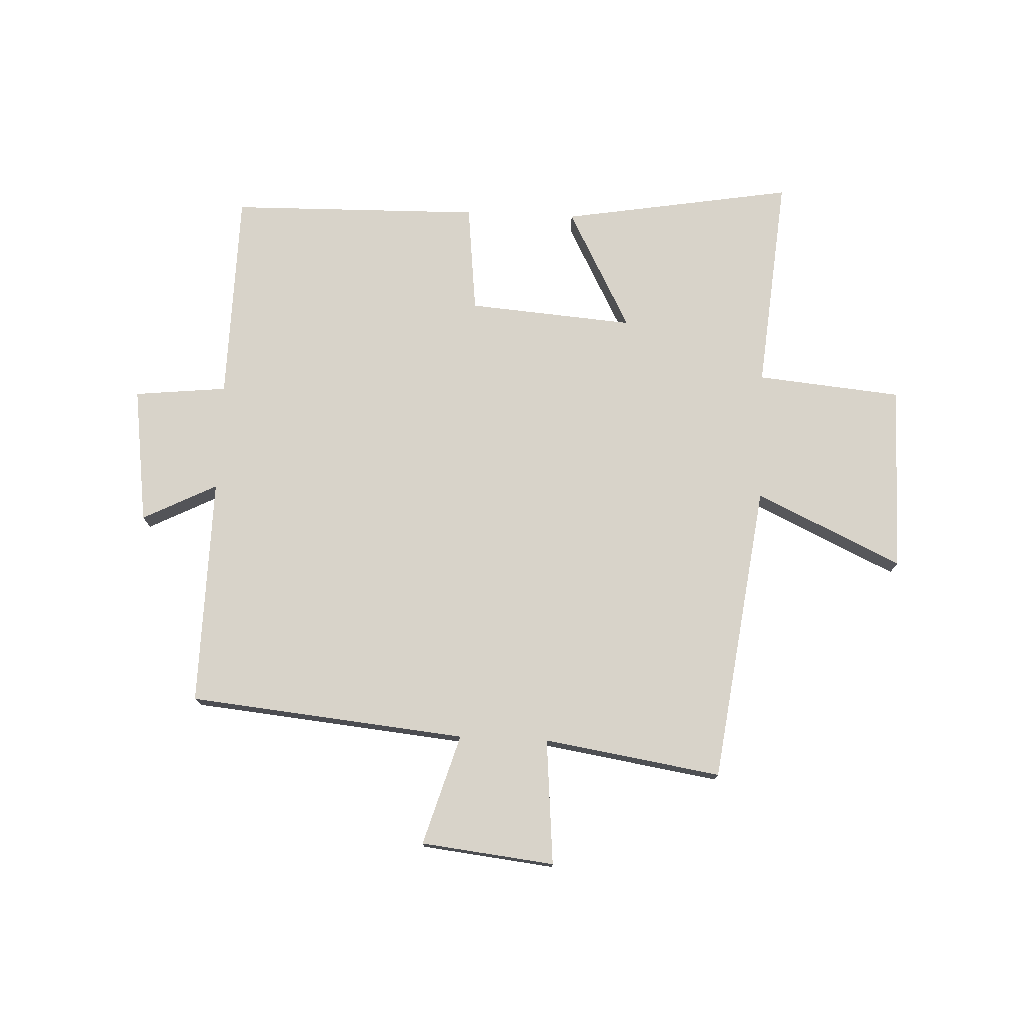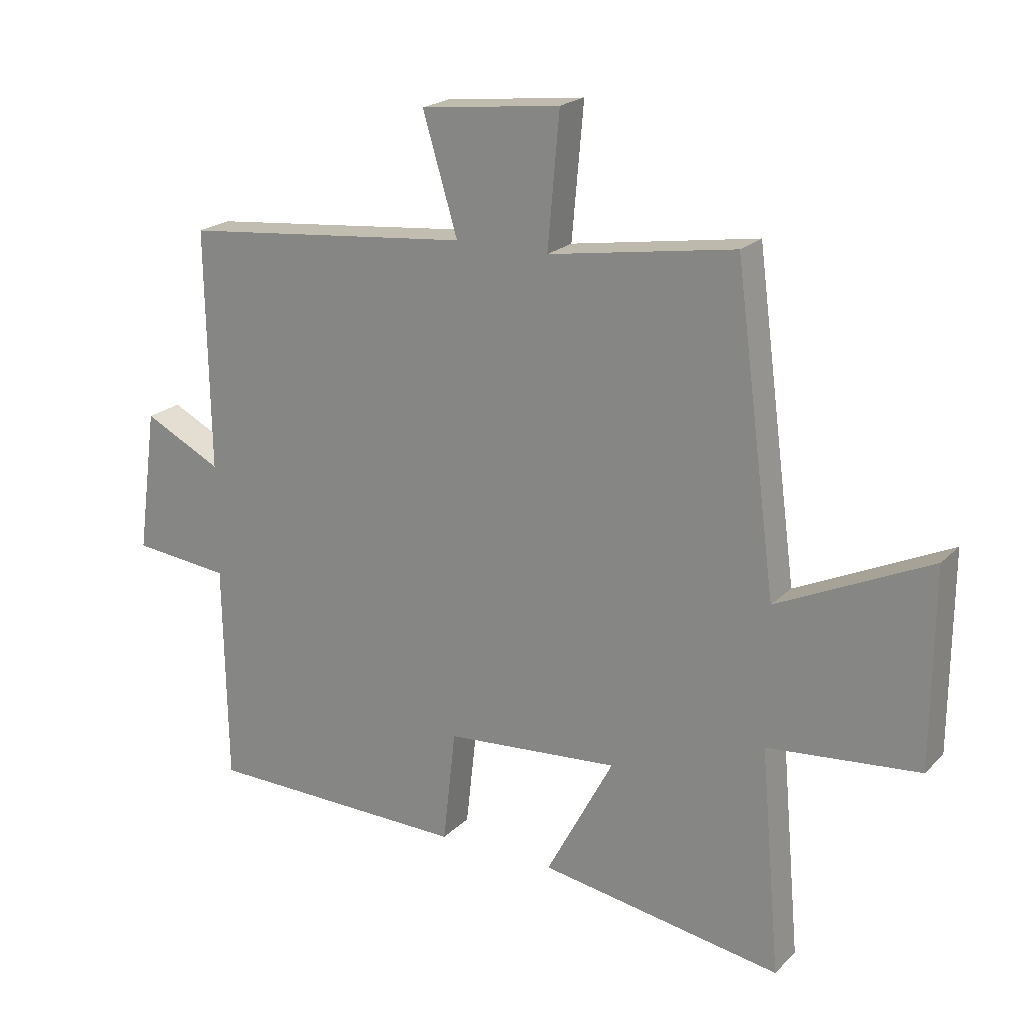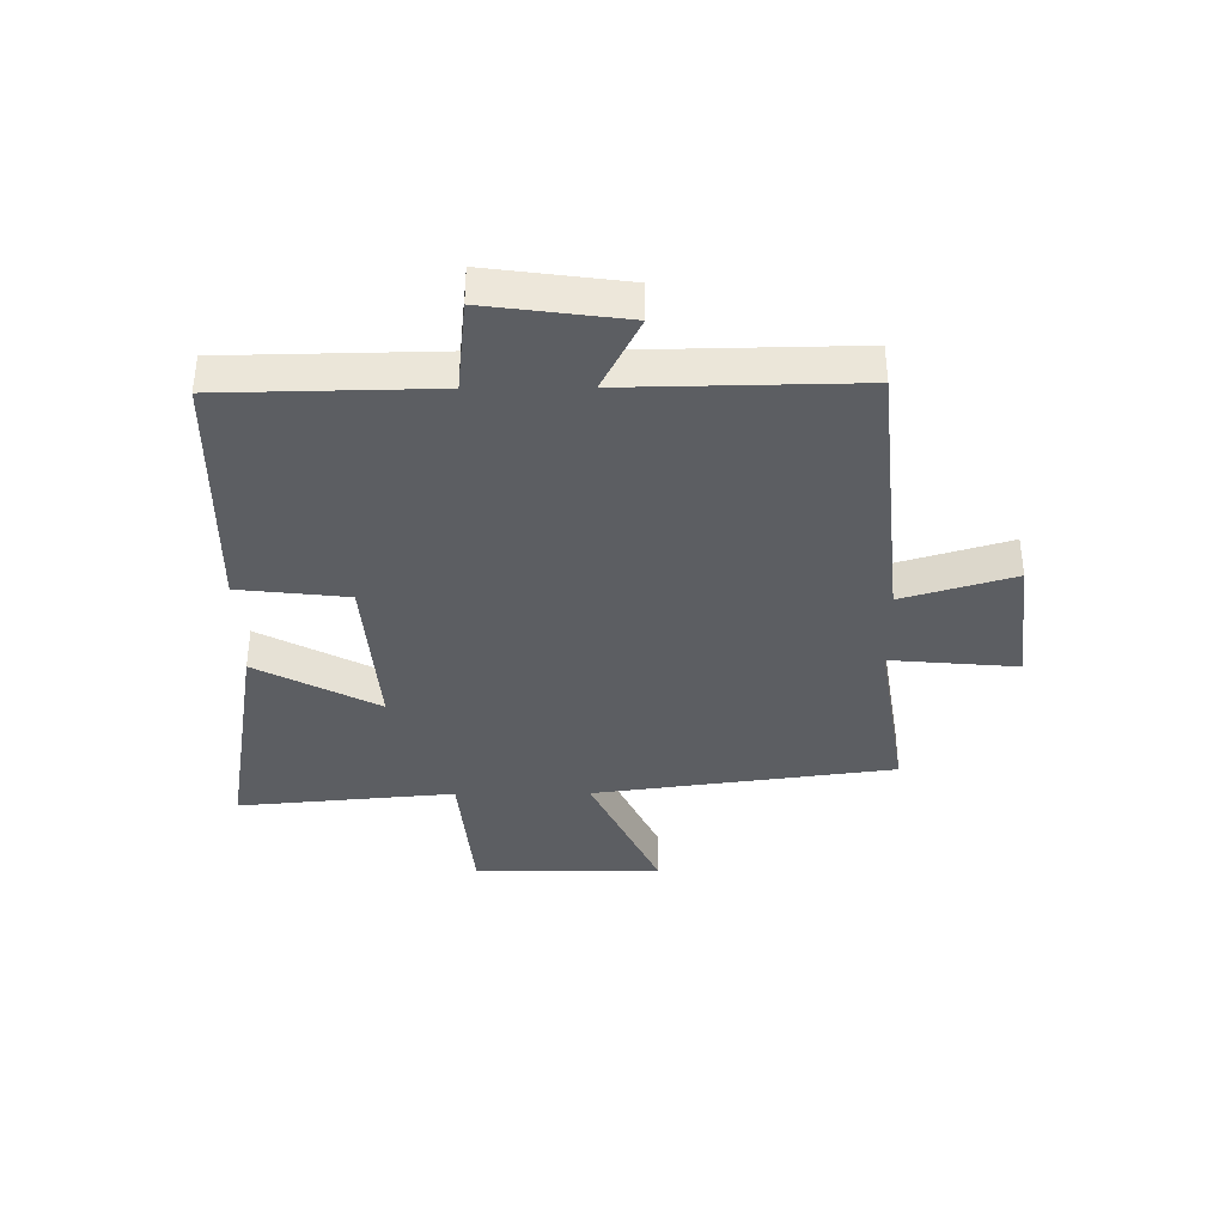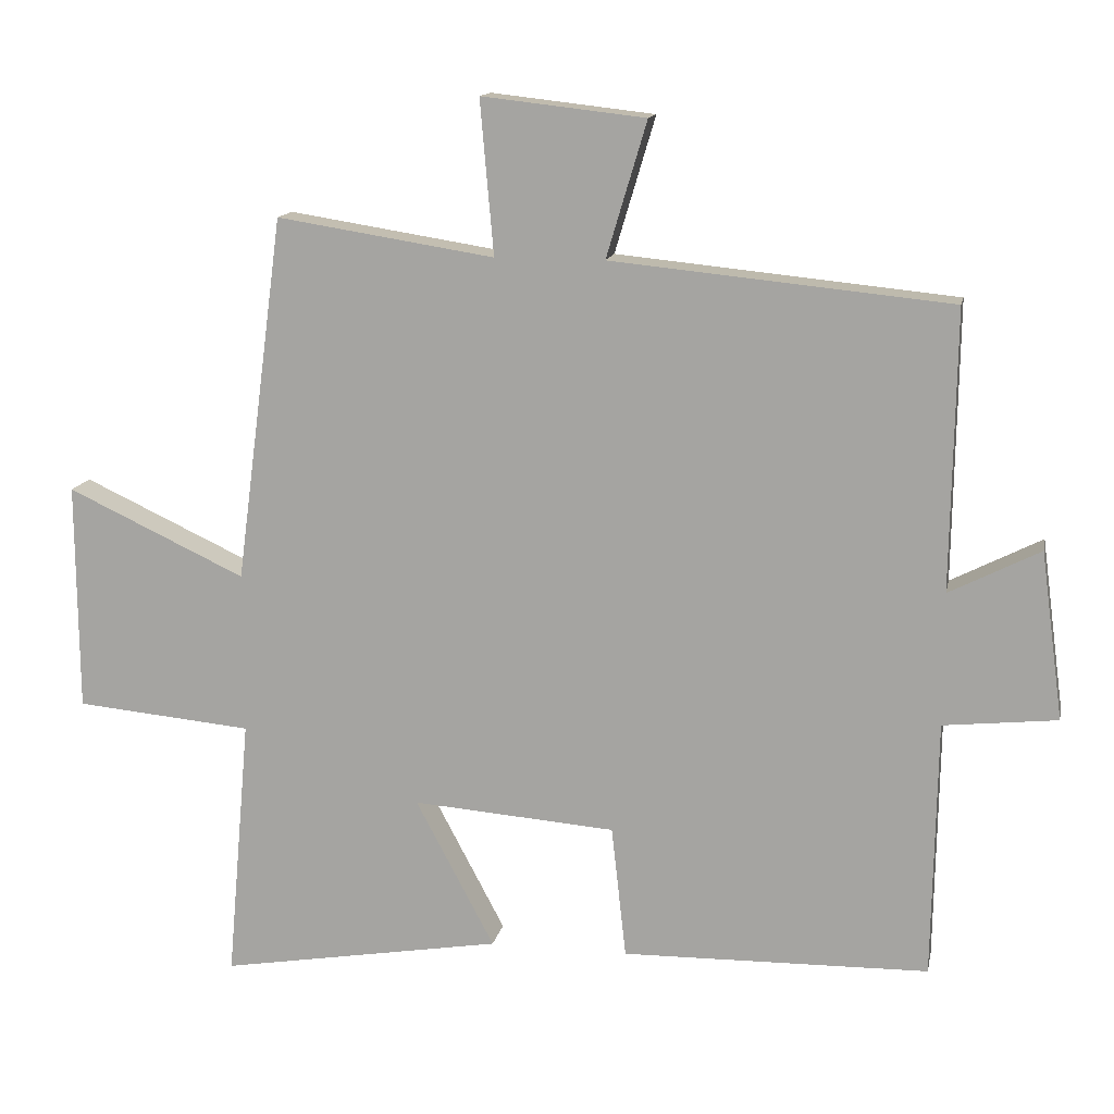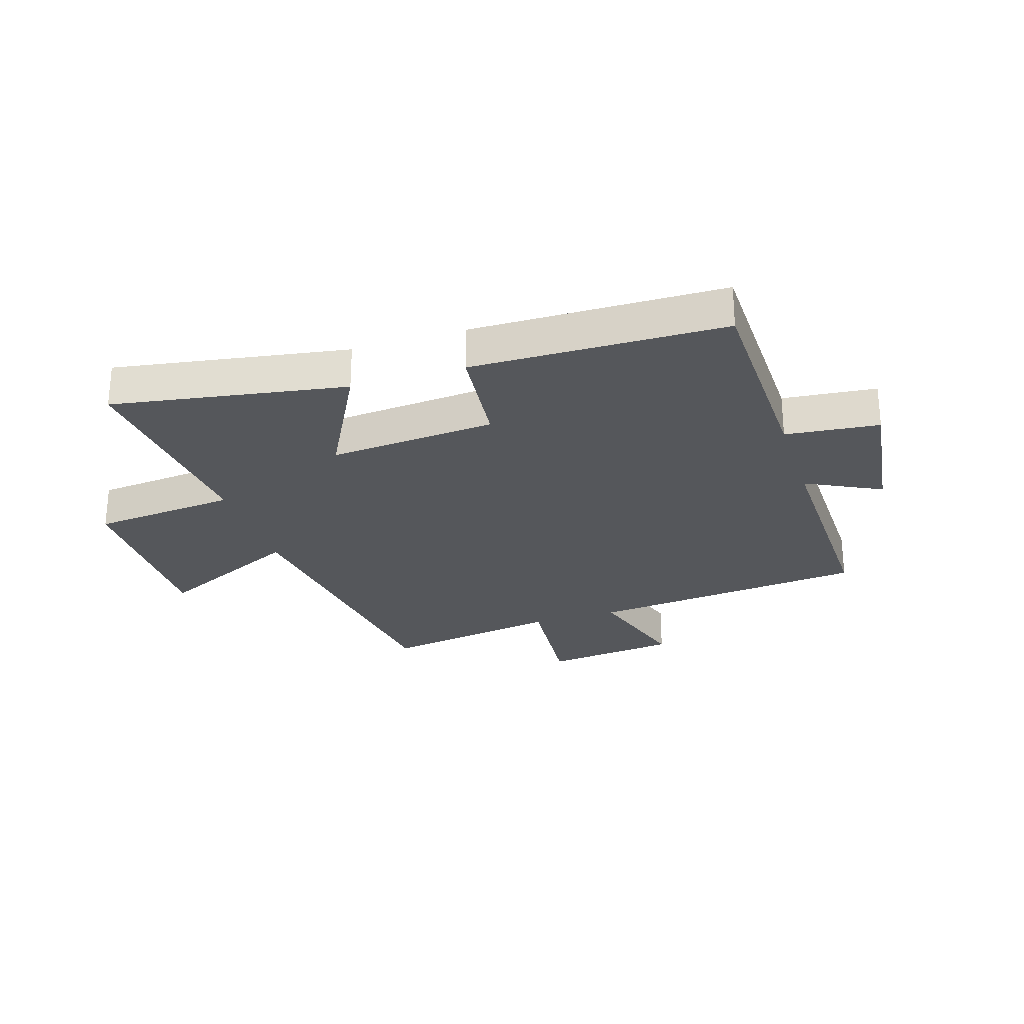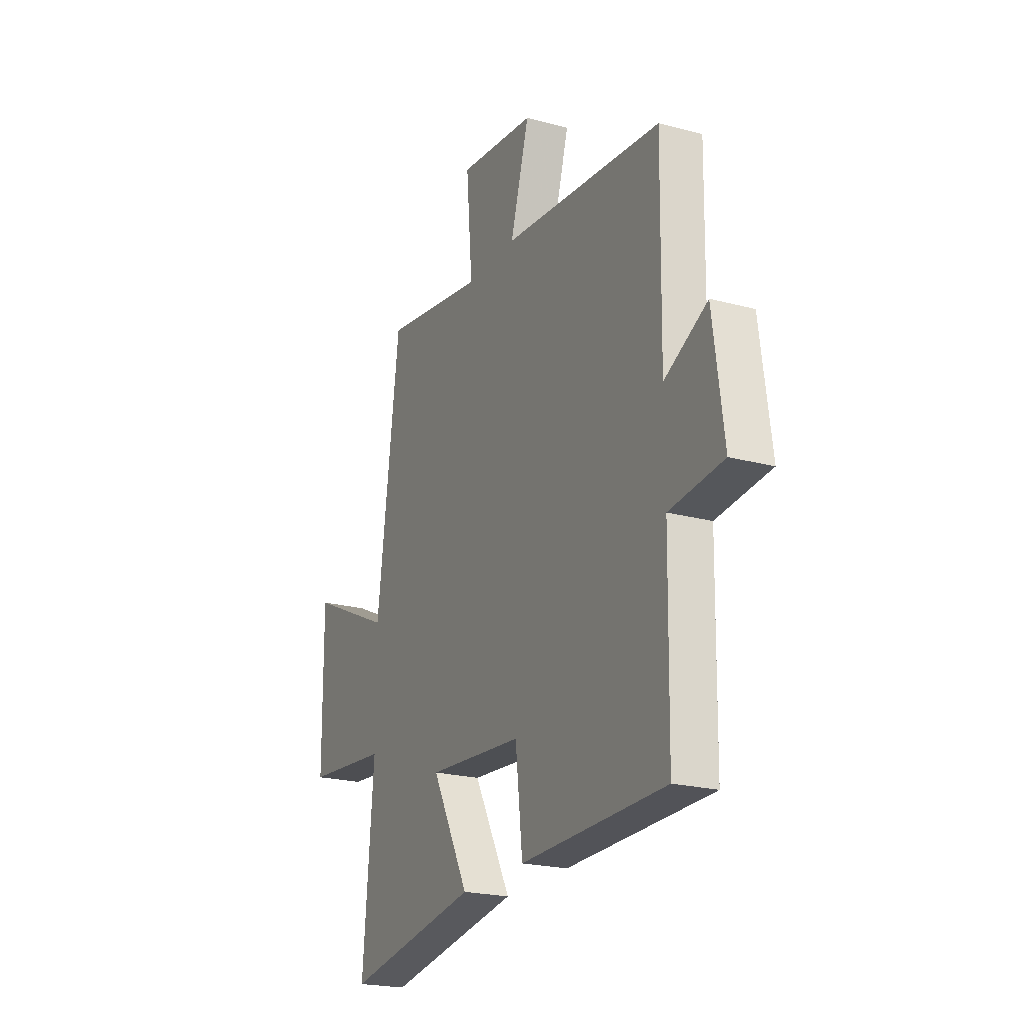
<metadata>
{"format":"obj","ext":"obj","renderer":"f3d","projection":"perspective","resolution":1024,"background":"white","views":[{"elev":75.9,"azim":2.5,"up":"+Y"},{"elev":20.8,"azim":31.0,"up":"+Z"},{"elev":-37.6,"azim":-89.5,"up":"+Y"},{"elev":13.8,"azim":-168.8,"up":"+Z"},{"elev":-26.6,"azim":-162.2,"up":"+Y"},{"elev":-21.8,"azim":-115.3,"up":"+Z"}]}
</metadata>
<code>
v -0.494 0.07 -0.492
v -0.5 0.07 -0.129
v -0.66 0.07 -0.112
v -0.628 0.07 0.124
v -0.5 0.07 0.059
v -0.506 0.07 0.453
v -0.028 0.07 0.5
v -0.085 0.07 0.691
v 0.145 0.07 0.717
v 0.126 0.07 0.5
v 0.432 0.07 0.548
v 0.5 0.07 0.033
v 0.751 0.07 0.15
v 0.749 0.07 -0.172
v 0.5 0.07 -0.195
v 0.533 0.07 -0.567
v 0.134 0.07 -0.5
v 0.245 0.07 -0.291
v -0.041 0.07 -0.313
v -0.062 0.07 -0.5
v -0.494 0 -0.492
v -0.5 0 -0.129
v -0.66 0 -0.112
v -0.628 0 0.124
v -0.5 0 0.059
v -0.506 0 0.453
v -0.028 0 0.5
v -0.085 0 0.691
v 0.145 0 0.717
v 0.126 0 0.5
v 0.432 0 0.548
v 0.5 0 0.033
v 0.751 0 0.15
v 0.749 0 -0.172
v 0.5 0 -0.195
v 0.533 0 -0.567
v 0.134 0 -0.5
v 0.245 0 -0.291
v -0.041 0 -0.313
v -0.062 0 -0.5
f 19 20 1 2
f 18 19 2
f 15 16 17 18
f 15 18 2
f 12 13 14 15
f 10 11 12 15
f 10 15 2 3
f 7 8 9 10
f 5 6 7 10
f 5 10 3
f 3 4 5
f 22 21 40 39
f 22 39 38
f 38 37 36 35
f 22 38 35
f 35 34 33 32
f 35 32 31 30
f 23 22 35 30
f 30 29 28 27
f 30 27 26 25
f 23 30 25
f 25 24 23
f 1 21 22 2
f 2 22 23 3
f 3 23 24 4
f 4 24 25 5
f 5 25 26 6
f 6 26 27 7
f 7 27 28 8
f 8 28 29 9
f 9 29 30 10
f 10 30 31 11
f 11 31 32 12
f 12 32 33 13
f 13 33 34 14
f 14 34 35 15
f 15 35 36 16
f 16 36 37 17
f 17 37 38 18
f 18 38 39 19
f 19 39 40 20
f 20 40 21 1

</code>
